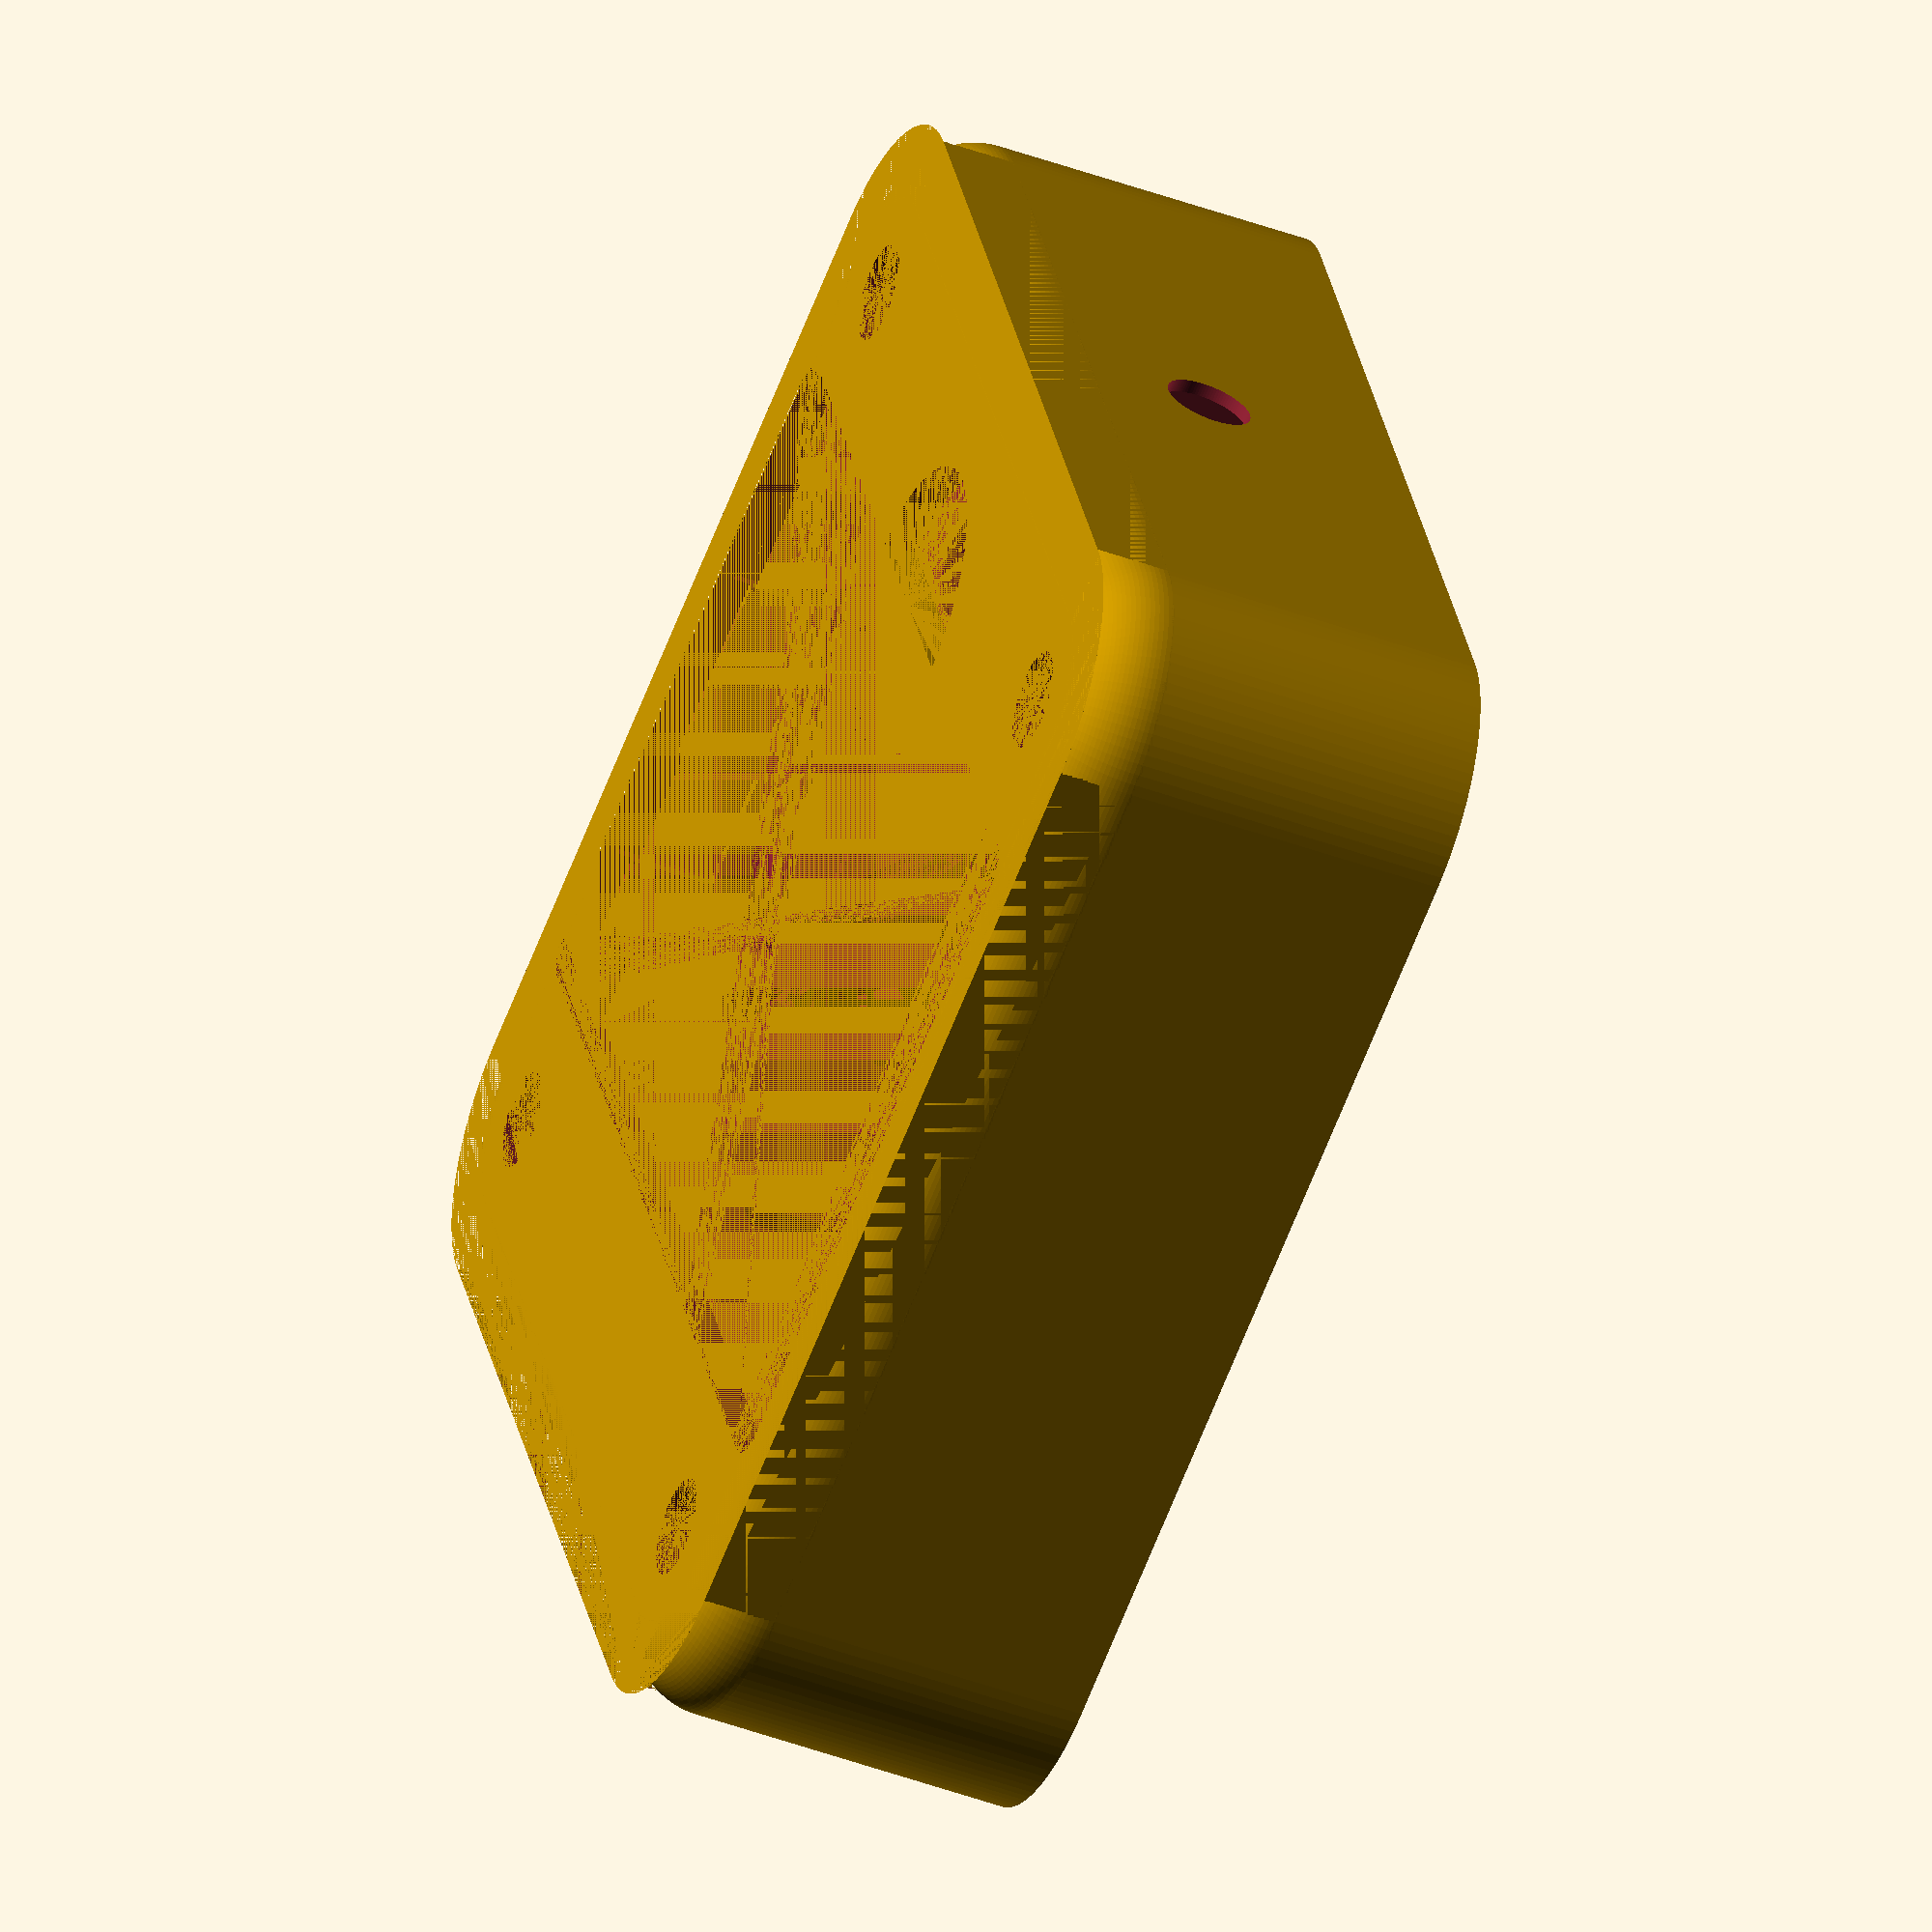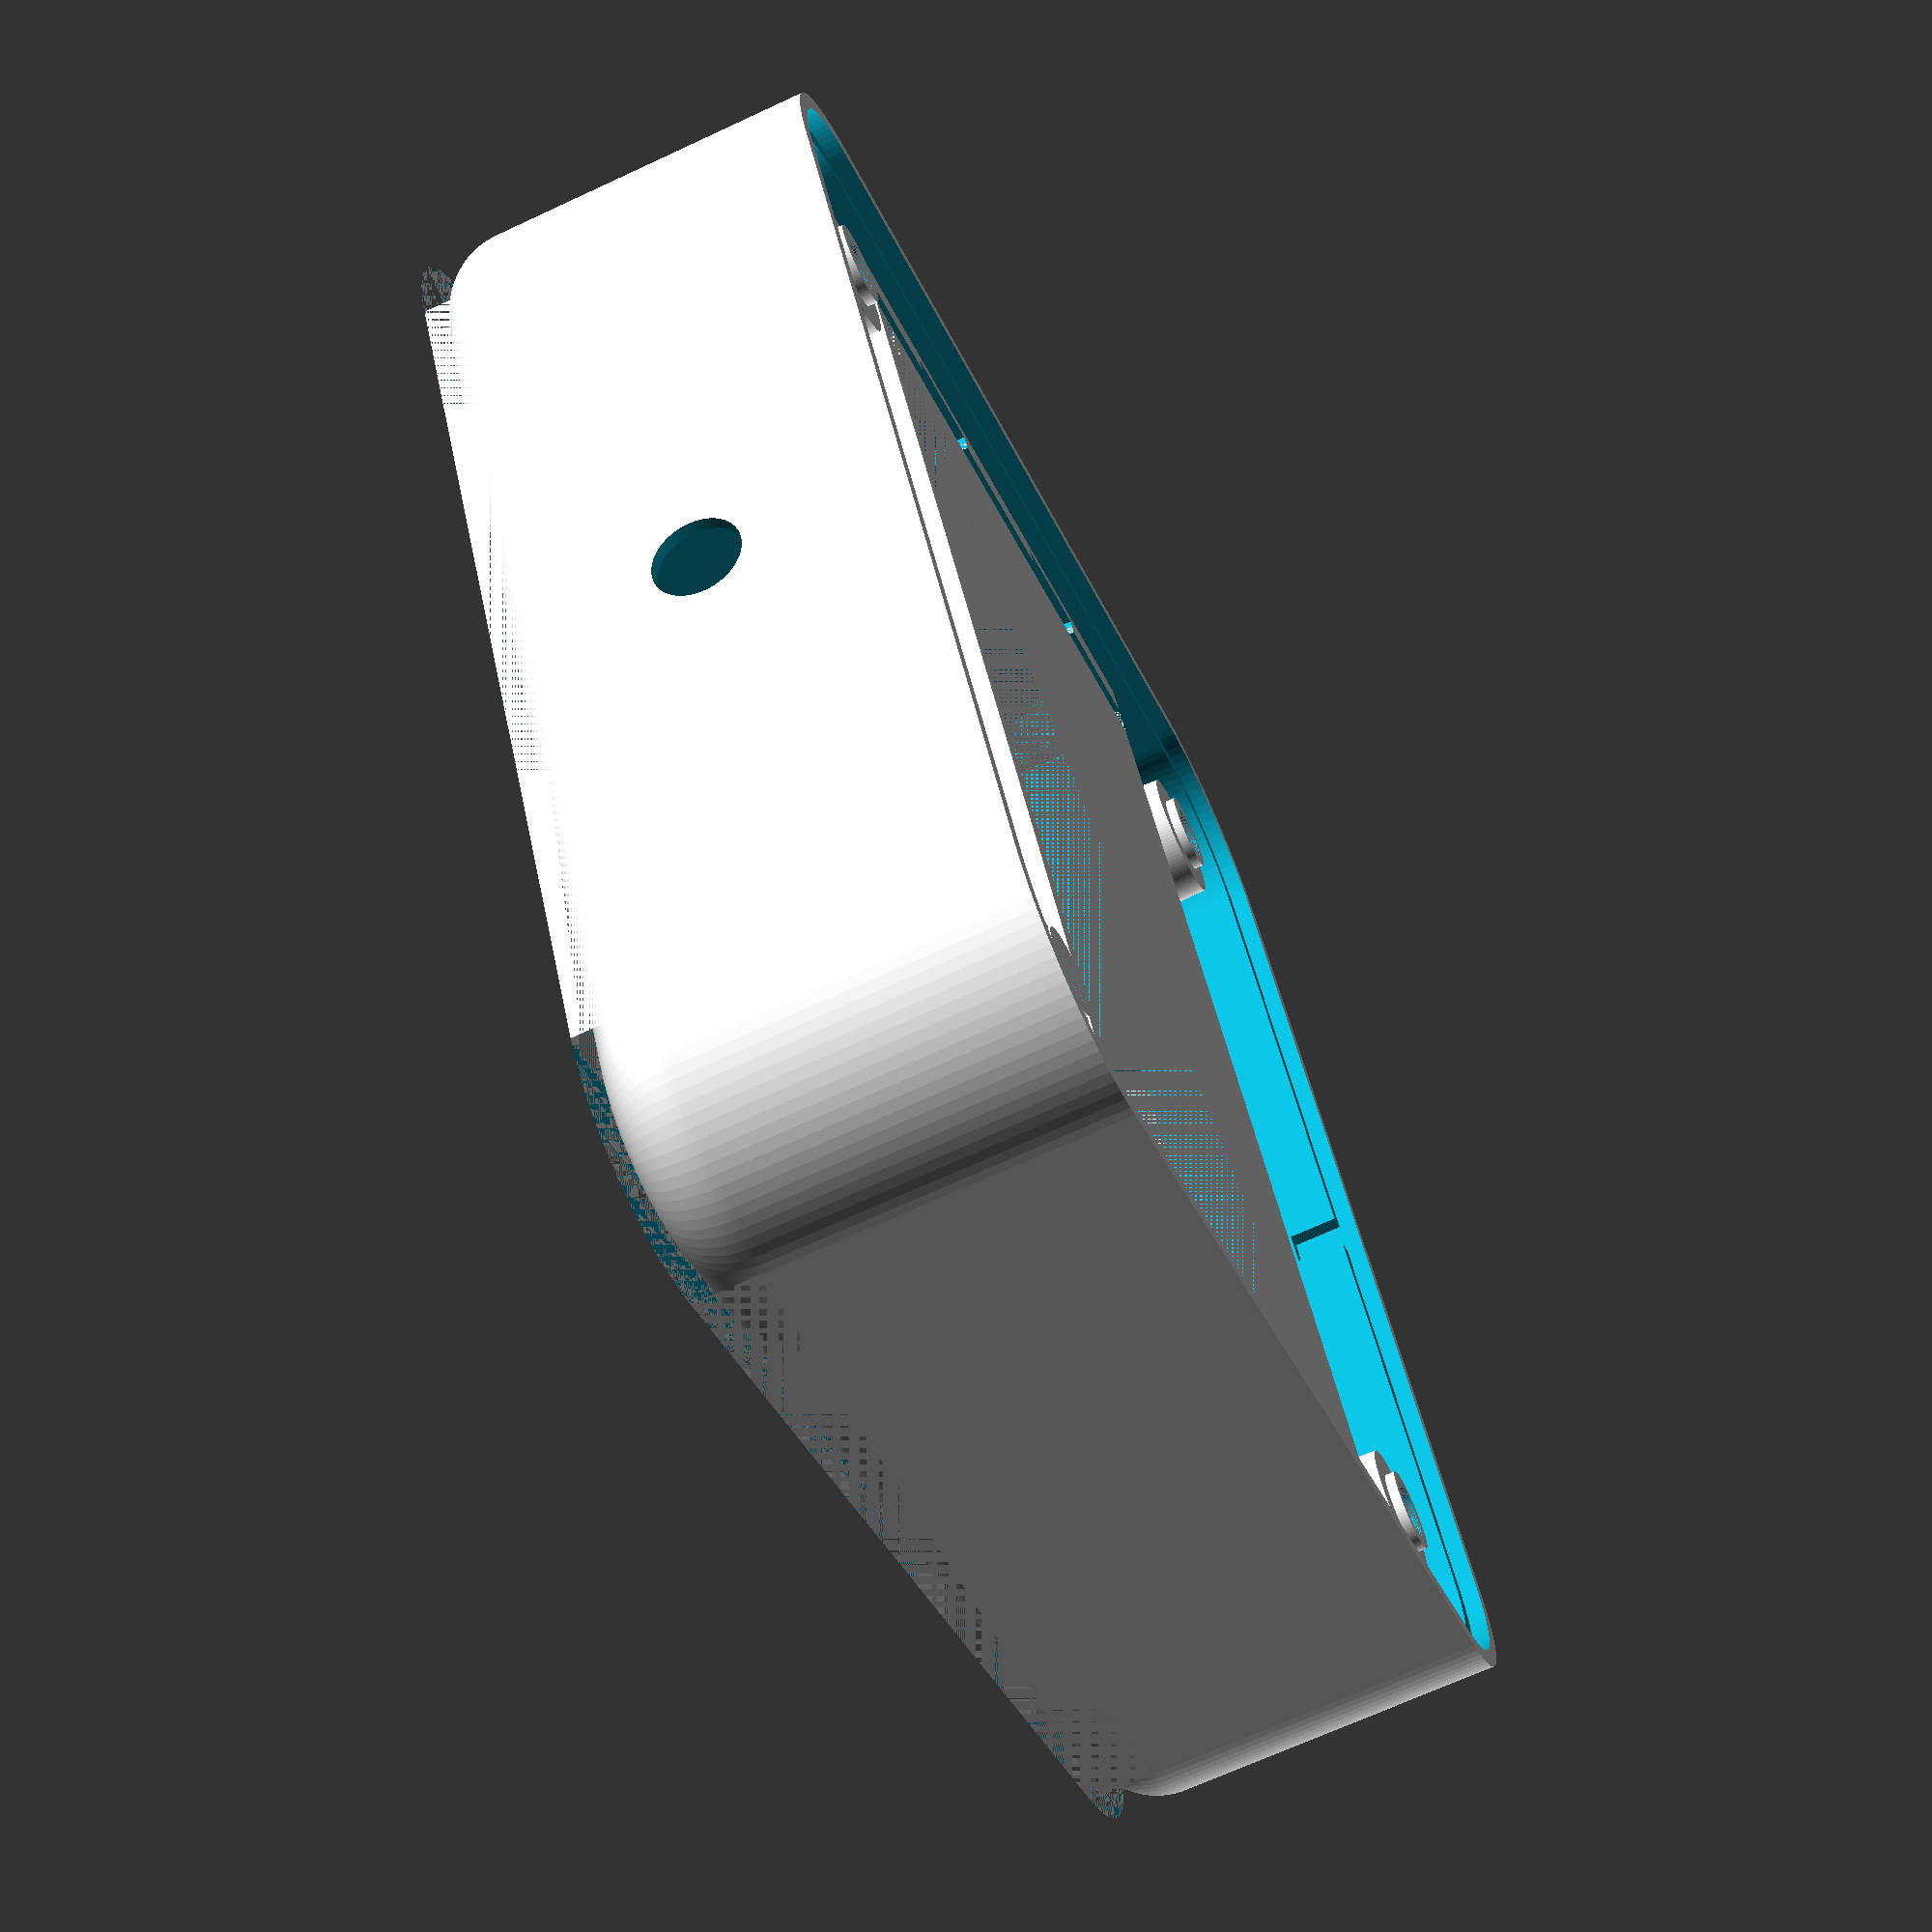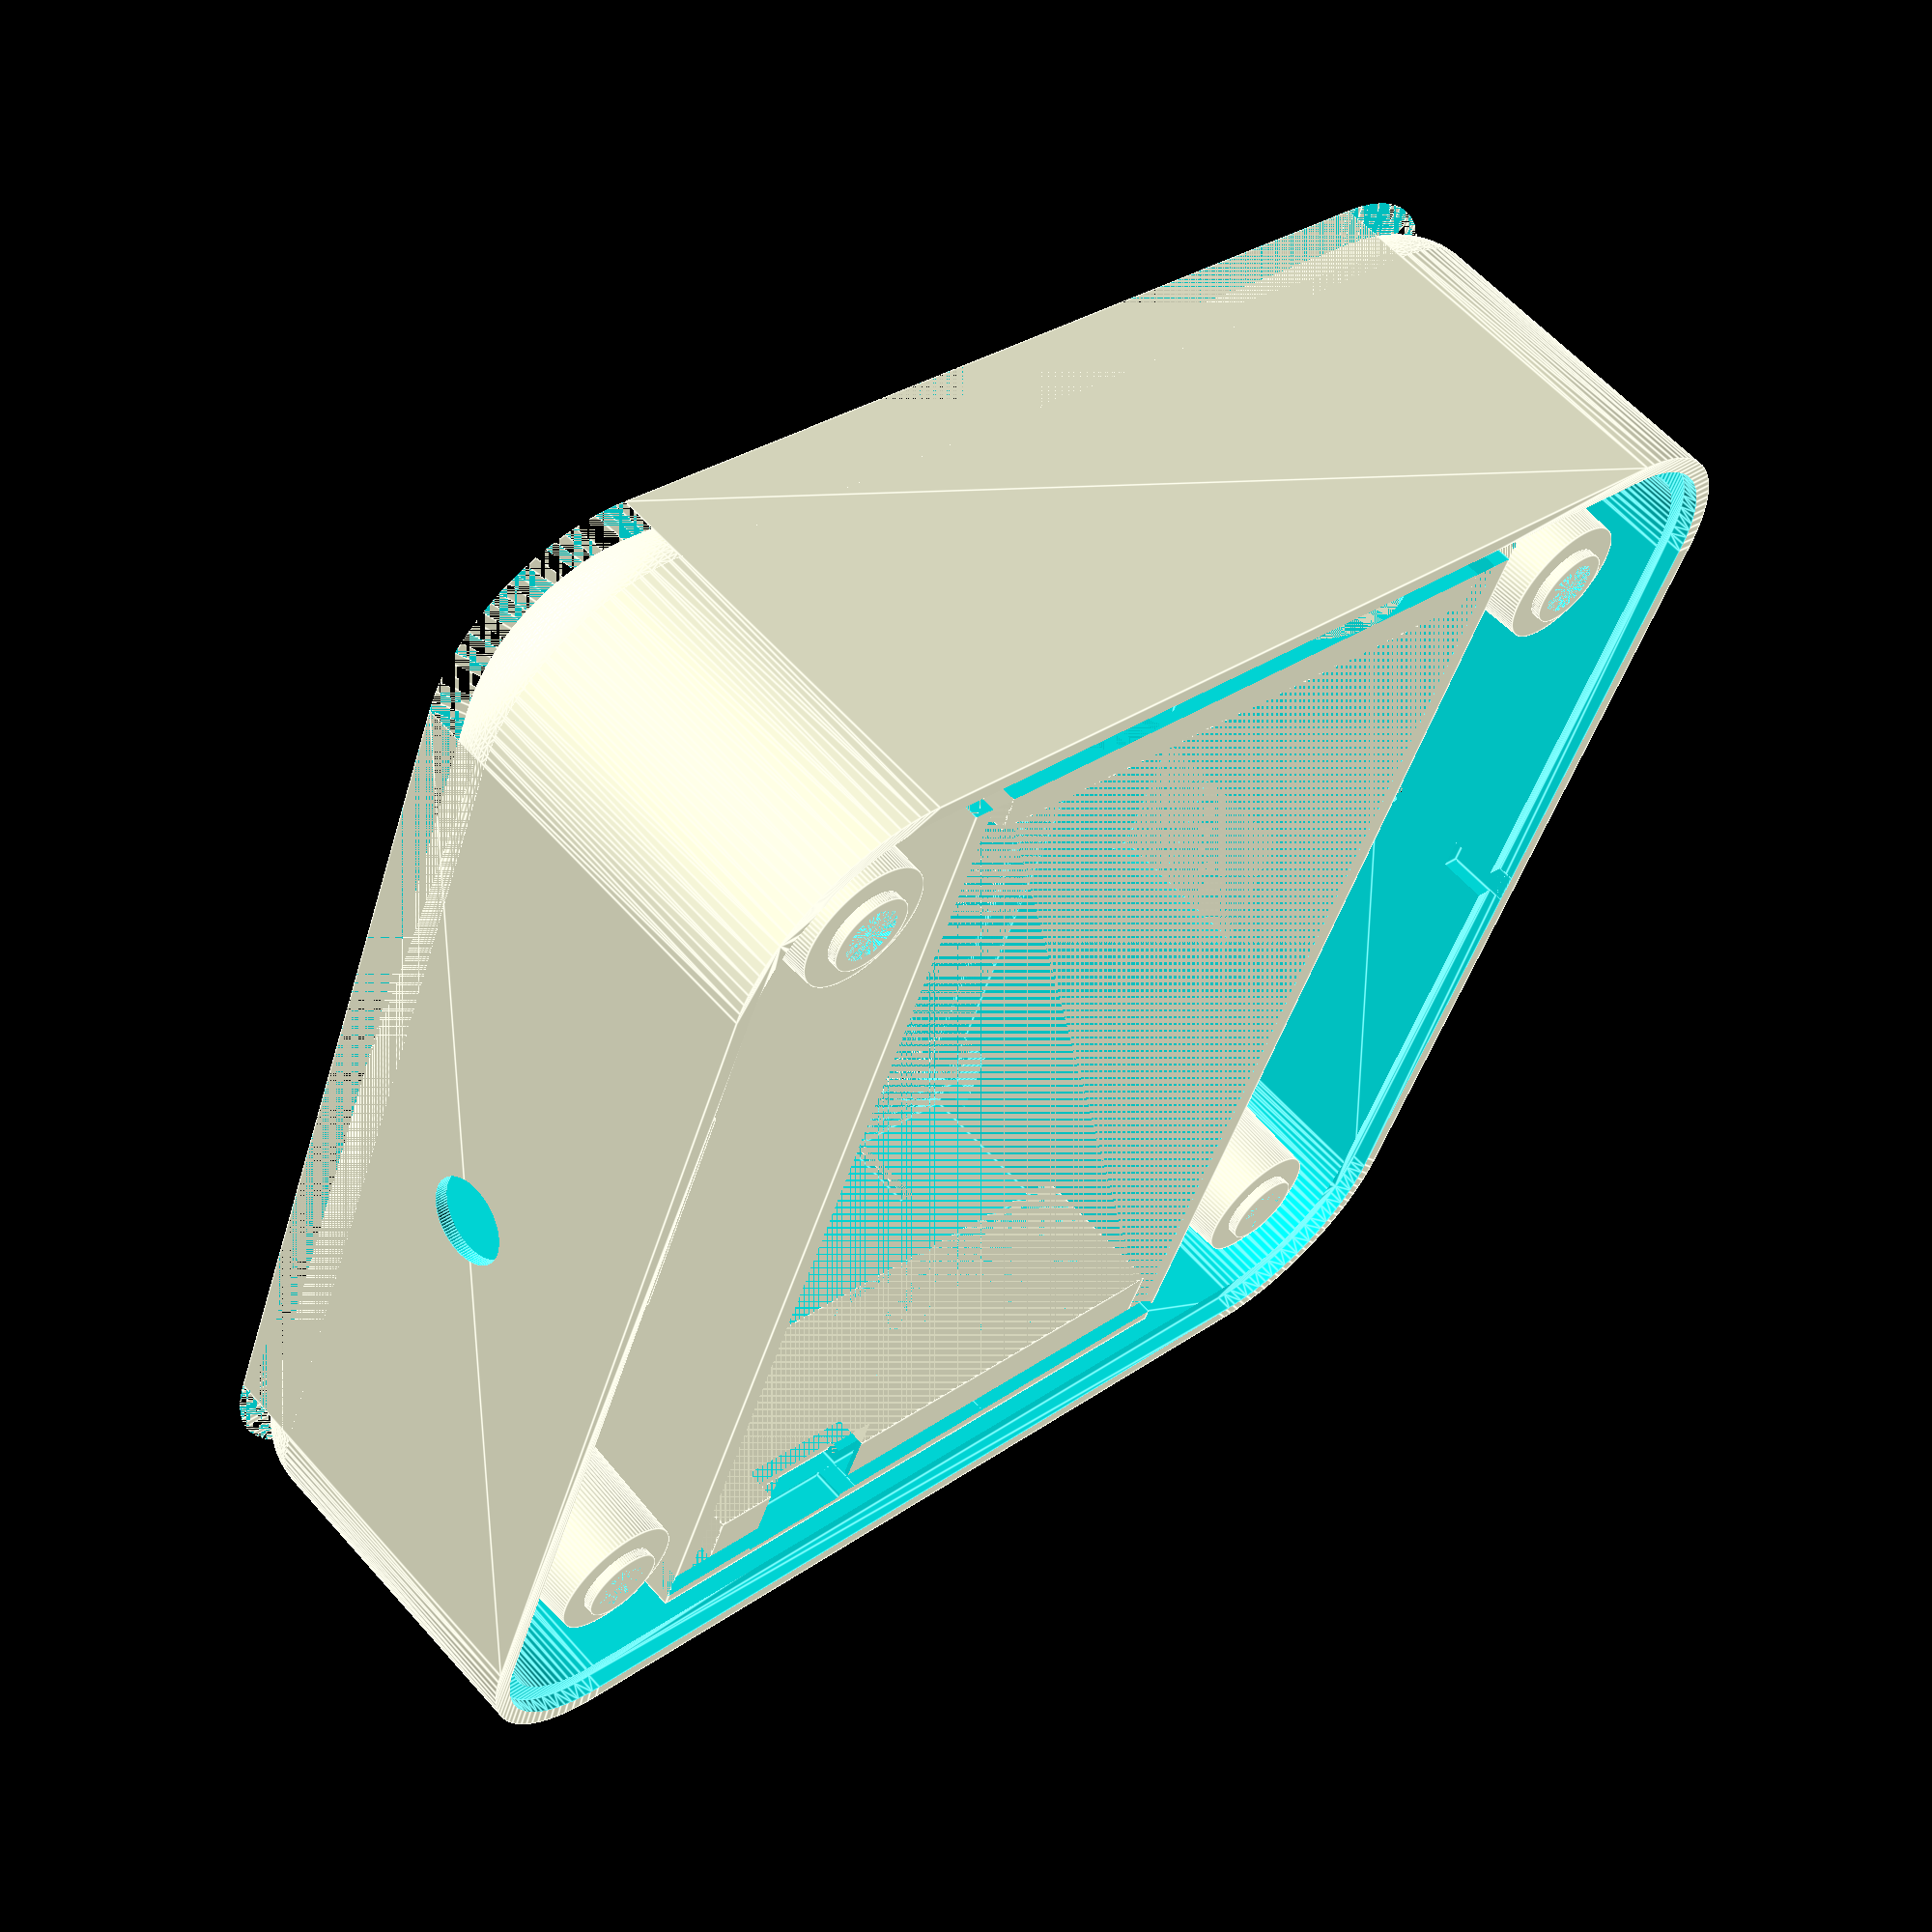
<openscad>
$fn = 100;
// var
// Cap width
capW = 37;
// Cap length
capL = 65;
// Cap height
capH = 2.03;
// screw slot radius
screwR = 8.5;
// element box
boxW = 42.5;
boxL = 70.5;
boxH = 20;

// Main Model init
mainBox(0, 0, 0);

module mainBox(xdip, ydip, zdip) {
   cornerR = 10.17;
   hdip = 2.03;
   batteryH = 16;
   // outer
   owidth = 76.2;
   olength = 76.2;
   oheight = 8.03 + batteryH; // change
   // inner
   iheight = 6 + batteryH; // change
   iwidth = owidth - (hdip * 2);
   ilength = olength - (hdip * 2);
   ir = cornerR - hdip;
   // paz
   pborder = 1;
   pwidth = owidth - (pborder * 2);
   plength = olength - (pborder * 2);
   pheight = 7.015 + batteryH; // change
   pdip = 1.02;
   // cilinders
   xy = 10.16;
   yx = 66.04;
   // antenna
   antR = 3.4;
   difference() {
       union() {
          difference() {
              translate([xdip, ydip, zdip]) {
                    difference() {
                        roundedCube(olength, owidth, oheight, cornerR);
                        translate([hdip, hdip, hdip]) {
                            roundedCube(ilength, iwidth, iheight, ir);
                        }
                        translate([pborder, pborder, pheight]) {
                            roundedCube(plength, pwidth, pdip, cornerR - pborder);
                        }
                        difference() {
                            priamougol();
                            donut();
                        }
                        // antenna hole 11.7 (emphirically)
                        translate([0, owidth / 2, 11.7]) {
                            rotate([0, 90 , 0]) {
                                cylinder(h = hdip, r = antR);
                            }
                        }
                        // wiring space
                        translate([1, owidth / 2, 20]) {
                            cube([1.5, 2, 4]);
                        }
                        // button place
                        movey = owidth / 2 - 11.9 / 2;
                        movez = oheight / 2 - 11.9 / 2;
                        rotate([0, 0, 180]) {
                            cut(-owidth + 2.29, -11.9 - movey, movez);
                        }
                    }
                    // PCB holders
                    innerCilinder(xy, xy, hdip);
                    innerCilinder(xy, yx, hdip);
                    innerCilinder(yx, yx, hdip);
                    innerCilinder(yx, xy, hdip);
                    // derzhatelj knopki
                    movey = owidth / 2 - 11.9 / 2;
                    movez = oheight / 2 - 11.9 / 2;
                    rotate([180, 0, 180]) {
                        box(-owidth + hdip, movey-2, -11.9 - 2 - movez + 2 + 0.35);
                    }
                }
                // Inner cylinder holes
                translate([xy, xy, 0]) {
                    cylinder(h = 4.39 + batteryH, r1 = 2.92, r2 = 3.30);
                }
                translate([xy, yx, 0]) {
                    cylinder(h = 4.39 + batteryH, r1 = 2.92, r2 = 3.30);
                }
                translate([yx, yx, 0]) {
                    cylinder(h = 4.39 + batteryH, r1 = 2.92, r2 = 3.30);
                }
                translate([yx, xy, 0]) {
                    cylinder(h = 4.39 + batteryH, r1 = 2.92, r2 = 3.30);
                }
            }
            // battery slot
            x = (owidth / 2) - (boxW / 2);
            y = (olength / 2) - (boxL / 2);
            // Otverstie dlia shurupa
            difference() {
                //outer box - Battery Box
                space = iwidth - boxL; // free space
                echo(space);
                translate([x, y - (space / 2), hdip]) {
                    cube([boxW, boxL + space, boxH]);
                }
                // inner box
                paz = 1;
                border = 1.5;
                inBoxW = boxW - border - paz; // 40
                inBoxL = boxL - border - paz; // 68
                inBoxH = boxH; // 20
                ix = (owidth / 2) - (inBoxW / 2);
                iy = (olength / 2) - (inBoxL / 2);
                translate([ix, iy, hdip]) {
                    cube([inBoxW, inBoxL, inBoxH]);
                }
                // space for wifi antenna
                translate([(owidth / 2) - (boxW / 2), (owidth/2) - 5, 11.7 - 5]) {
                    cube([1.5, 10, 10]);
                }
            }
            w = screwR - 1.5;
            l = screwR * 2;
            h = 7;
            // screw place
            translate([(owidth / 2) + boxW/2, (olength / 2) - screwR, hdip]) {
                cube([w, l, h]);
             }
             // here 18.5 battery diammeter
             movexx = -18.5 * 2 - owidth / 2 + 37 / 2 ;
             moveyy = (owidth / 2) - 68 / 2;
             moveyy01 = (owidth / 2) + (68 / 2) - 4;
             movezz = hdip + batteryH + 4 - 18.5 / 2;
             // battery place
             // !rotate reverses switched x - y coords 
             rotate([0, 0, 90]) {
                 battholder(moveyy, movexx, movezz);
             }
             rotate([0, 0, 90]) {
                 battholder(moveyy01, movexx, movezz);
             }
         } // union
        // battery cap slot
        // +4 radiusy cylindrov
        xx = (owidth / 2) - ((capW + 4) / 2);
        yy = (olength / 2) - ((capL + 4) / 2);
        cap(xx, yy, 0);
         // battery connectors
         moveconx1 = -7.3 - (owidth/2) + (18.5 / 2) + (7.3/2);
         movecony1 = 4.35 -1.5;
         moveconz1 = hdip + 0.21;
         // modified connector
         battConnector1((owidth/2) - (18.5 / 2) - (7.3/2), 4.35 - 1.5, 1);
         rotate([0, 0 , 90]) {
             // coordintes reversed
             battConnector(movecony1, moveconx1, moveconz1);
         }
         moveconx2 = -7.3 - (owidth/2) - (18.5 / 2) + (7.3/2);
         movecony2 = 4.35 -1.5;
         moveconz2 = hdip + 0.21;
         // modified connector
         battConnector1((owidth/2) + (18.5 / 2) - (7.3/2), 4.35 - 1.5, 1);
         rotate([0, 0 , 90]) {
             // coordintes reversed
             battConnector(movecony2, moveconx2, moveconz2);
         }
         moveconx3 = 0 + (owidth / 2) + (18.5 / 2) - (7.3 / 2);
         movecony3 = -owidth + 4.35 -1.5;
         moveconz3 = hdip + 0.21;
         translate([7.3 + (owidth / 2) + (18.5 / 2) - (7.3 / 2), owidth - 4.35 + 1.5, 1]) {
            rotate([0, 0, 180]) {
                 battConnector1(0, 0, 0); 
             }
          }
         rotate([0, 0 , 270]) {
             // coordintes reversed
             battConnector(movecony3, moveconx3, moveconz3);
         }
         moveconx4 = 0 + (owidth / 2) - (18.5 / 2) - (7.3 / 2);
         movecony4 = -owidth + 4.35 -1.5;
         moveconz4 = hdip + 0.21;
         translate([7.3 + (owidth / 2) - (18.5 / 2) - (7.3 / 2), owidth - 4.35 + 1.5, 1]) {
            rotate([0, 0, 180]) {
                 battConnector1(0, 0, 0); 
             }
         }
         rotate([0, 0 , 270]) {
             // coordintes reversed
             battConnector(movecony4, moveconx4, moveconz4);
         }
         // wiring space
         translate([(owidth/2) - (boxW / 2) ,  owidth - 4.35 +1.5 - 2 ,hdip + boxH - 2]) {
             cube([boxW, 2, 2+1]);
         }
         translate([(owidth/2) - (boxW / 2) ,  owidth - 4.35 +0.5 - 2 ,(hdip + boxH) / 2]) {
             cube([boxW, 2, 2+1]);
         }
         // wiring space
         translate([(owidth/2) - (boxW / 2) , 4.35 +1.5 - 2 ,hdip + boxH - 2]) {
             cube([boxW, 2, 2+1]);
         }
         translate([(owidth/2) - (boxW / 2) , 4.35 +0.5 - 2 ,(hdip + boxH) / 2]) {
             cube([boxW, 2, 2+1]);
         }
         // DW antenna connectors space
         translate([yx - 21, yx ,hdip +boxH - 2]) {
             cube([7.6, 7.6, 2.4]);
         }
    } //diff
} // main model
// PCB holders
module innerCilinder(xdim, ydim, hdim) {
    // Cilinder outer
    rTop = 3.96;
    rBottom = rTop + 0.77;
    batteryH = 16;
    // Cilinder inner
    riTop = 2.92;
    riBottom = 3.30;
    rInner = 2.415;
    cilHbottom = 4.39;
    cilHTop = 0.58;
    cilTopPos = hdim + cilHbottom;
    difference() {
         union() {
           difference() {
                translate([xdim, ydim, hdim]) {
                    cylinder(h = cilHbottom + batteryH, r2 = rTop, r1 = rBottom);
                }
           }
           translate([xdim, ydim, cilTopPos + batteryH]) {
               cylinder(h = cilHTop, r = rInner);
           }
       }
       translate([xdim, ydim, 4.39 + batteryH]) {
           cylinder(h = 2.03 + cilHTop, r = 1.68);
       }
   }
}
// contact place
module battConnector(xpos, ypos, zpos) {
    w = 2;
    l = 7.3;
    h = 19.8;
    smallW = 0.5;
    smallH = 17;
    translate([xpos, ypos, zpos]) {
        difference() {
            cube([w, l, h]);
            translate([smallW, 0, 0]) {
                cube([w - smallW, l ,smallH]);
            }
        }
    }
}
// modified connector
module battConnector1(xpos, ypos, zpos) {
    w = 2;
    l = 7.3;
    h = 22;
    smallW = 0.5;
    smallH = 7.1 - 1;
    translate([xpos, ypos, zpos]) {
        difference() {
            cube([l,w , h]);
            translate([0, smallW, smallH]) {
                cube([l, w - smallW ,h - smallH]);
            }
        }
    }
}
// battery cap slot
module cap(xpos, ypos, zpos)  {
    rCorners = 2; 
    holderL = 5 ;
    holderW = 5;
    // + 1 printer err
    holderH = 1 + 1;
    union() {
       translate([xpos + rCorners, ypos + rCorners, zpos]) {
            // main surface
            hull() {    
                cylinder(h = capH, r = rCorners);
                translate([capW, 0, 0]) {
                    cylinder(h = capH, r = rCorners);
                }
                translate([capW, capL, 0]) {
                    cylinder(h = capH, r = rCorners);
                }
                translate([0, capL, 0]) {
                    cylinder(h = capH, r = rCorners);
                }
            }
            // screw holder
            translate([capW + rCorners, (capL)  / 2 - screwR , 0]) {
                halfCyl(0, 0, 0);
            }
            // holder
            translate([-3, rCorners + capL - holderW - 2, capH]) {
                cube([holderW, holderL, holderH]);
            }
            // holder
            translate([-3, rCorners - 2, capH]) {
                cube([holderW, holderL, holderH]);
            }
        }
    }
}
// cap holder
module halfCyl(xpos, ypos, zpos) {
    w = screwR;
    h = capH;
    screwCapR = 2.6;
    //screw cylinder
    r = 4;
    screwh = 2;
    movex = screwR - r;
    translate([xpos - w, ypos, zpos]) {
        // half cilinder
        difference() {
            translate([xpos + w, ypos + w, zpos]) {
                cylinder(h = h, r = w);
            }
            cube([w, 2 * w, h]);
        }
        // upper hold
        translate([w + movex, w, capH - 0.01]) {
           cylinder(h = screwh, r = r);
            translate([0, 0, screwh]) {
                cylinder(h = 7, r = 1.1);
            }
        }
    }
}
// button cut
module cut(xpos, ypos, zpos) {
    btnWH = 11.9;
    union() {
        translate ([xpos, ypos, zpos]) {
            translate([-1.5, 0, -0.35]) {
                cube([1.5, btnWH, btnWH + 0.35]);
                translate([-0.8, 5.95, 5.95 + 0.35]) {
                        rotate([0, 90, 0]) {
                            cylinder(h = 2.29, r = 2.6);
                    }
                }
            }
        }
    }
}
// button box
module box(xpos, ypos, zpos) {
    translate([xpos, ypos, zpos]) {
        difference() {
            // 2 is button enclousure width
            cube([6.7 + 2, 11.9 + 4, 11.9 + 2]);
            translate([-0.05, 2 - 0.05, 0]) {
                cube([6.7 + 0.1, 11.9 + 0.1, 11.9]);
            }
        }
    }
}
// battery holder
module battholder(xpos, ypos, zpos) {
    // battery params
    batL = 65;
    batDiam = 18.5;
    //holder params
    w = batDiam * 2;
    l = batDiam / 2;
    // !openscad paklaida 0.01
    hdeep = 4.01;
    translate([xpos, ypos, zpos]) {
        difference() {
            cube([hdeep, w, l]);
           translate([0, batDiam / 2, 0]) {
                rotate([0, 90, 0]) {
                    cylinder(h = hdeep, r = l);
                }
            }
            translate([0, (batDiam + l), 0]) {
                rotate([0, 90, 0]) {
                    cylinder(h = hdeep, r =l);
                }
            }
        }
    }
}
// rounded corners
module donut() {
    hull() {
       translate([10.17, 10.17, 4.45]) {
            rotate_extrude(convexity = 100) {
                translate([10.17 - 4.45, 0, 0]) {
                    circle(r = 4.45);
                }
            }
       }
       translate([10.17, 76.2 - 10.17, 4.45]) {
            rotate_extrude(convexity = 100) {
                translate([10.17 - 4.45, 0, 0]) {
                    circle(r = 4.45);
                }
            }
       }
       translate([76.2 - 10.17, 10.17, 4.45]) {
            rotate_extrude(convexity = 100) {
                translate([10.17 - 4.45, 0, 0]) {
                    circle(r = 4.45);
                }
            }
       }
       translate([76.2 - 10.17, 76.2 - 10.17, 4.45]) {
            rotate_extrude(convexity = 100) {
                translate([10.17 - 4.45, 0, 0]) {
                    circle(r = 4.45);
                }
            }
       }
   }
}

module priamougol() {
    translate([0, 0, 0]) {
        cube([76.2, 76.2, 4.45]);
    }
}
module cilin() {
    hull() {
        translate([4.45, 4.45, 4.45]) {
            union() {
                cylinder(h = 10, r =  4.45);
                sphere(r = 4.45);
            }
        }
        translate([4.45, 76.2 - 4.45, 4.45]) {
            union() {
                cylinder(h = 10, r =  4.45);
                sphere(r = 4.45);
            }
        }
        translate([76.2 - 4.45, 4.45, 4.45]) {
            union() {
                cylinder(h = 10, r =  4.45);
                sphere(r = 4.45);
            }
        }
        translate([76.2 - 4.45, 76.2 - 4.45, 4.45]) {
            union() {
                cylinder(h = 10, r =  4.45);
                sphere(r = 4.45);
            }
        }
    }
}
// Modules
module roundedCube(xdim, ydim, zdim, rdim) {
    hull() {
        translate([rdim, rdim, 0]) {
            cylinder(r = rdim, h=zdim);
        }
        translate([xdim - rdim, rdim,0]) {
            cylinder(r = rdim, h = zdim);
        }
        translate([rdim, ydim - rdim, 0]) {
            cylinder(r = rdim, h = zdim);
        }
        translate([xdim - rdim, ydim - rdim, 0]) {
            cylinder(r = rdim, h = zdim);
        }
    }
}
</openscad>
<views>
elev=42.9 azim=203.4 roll=246.1 proj=o view=solid
elev=68.3 azim=151.5 roll=295.0 proj=p view=wireframe
elev=119.6 azim=21.2 roll=221.4 proj=p view=edges
</views>
